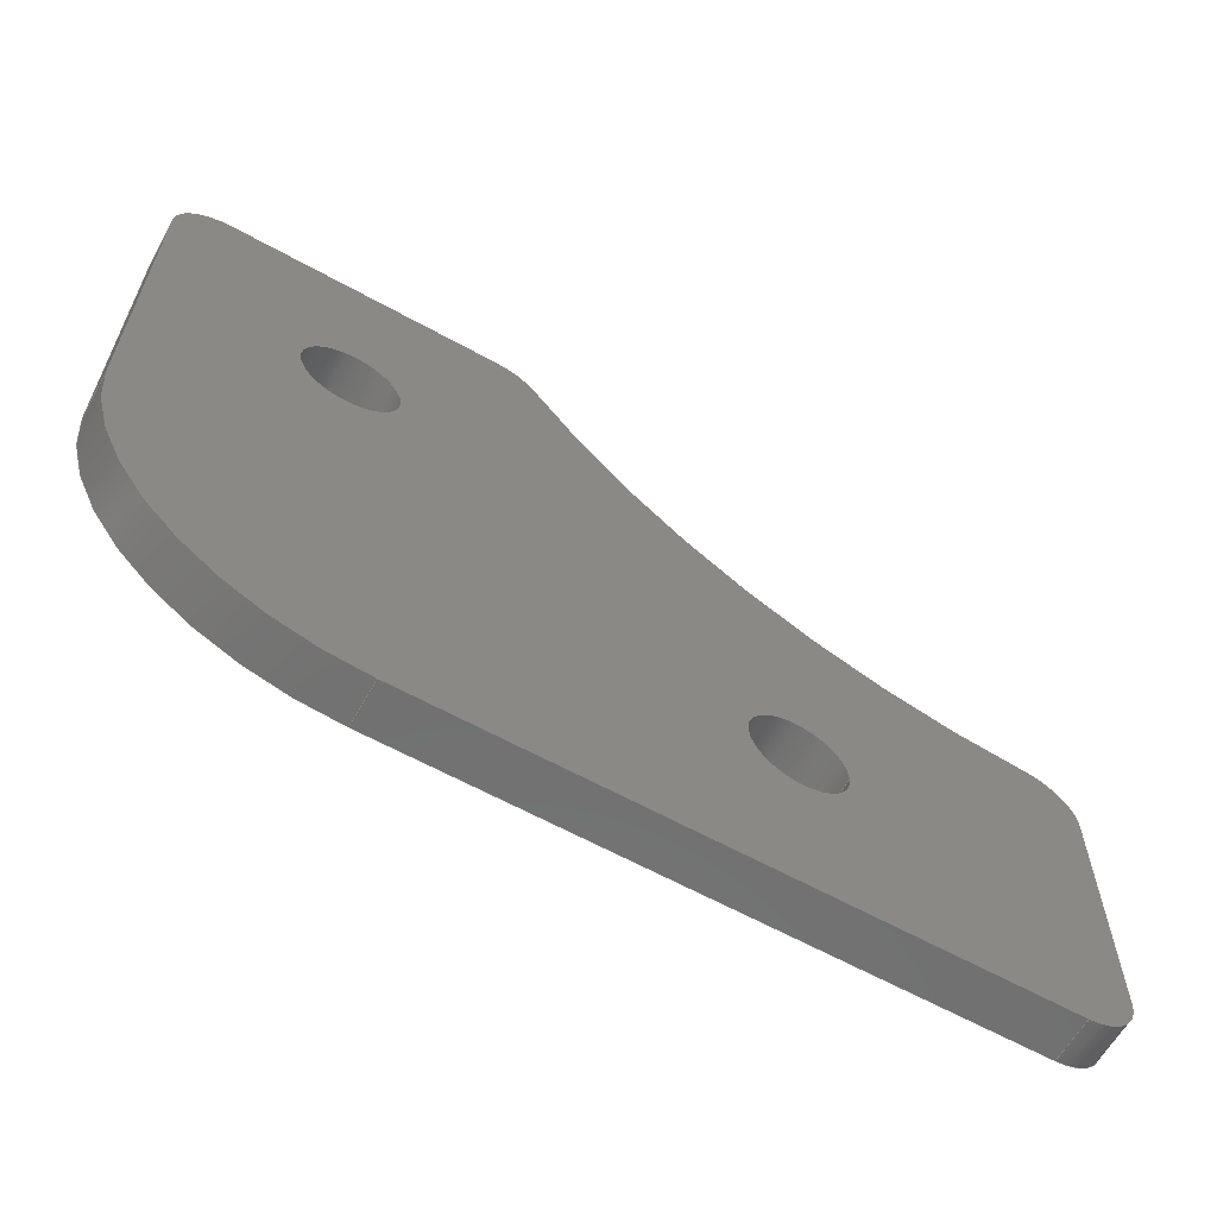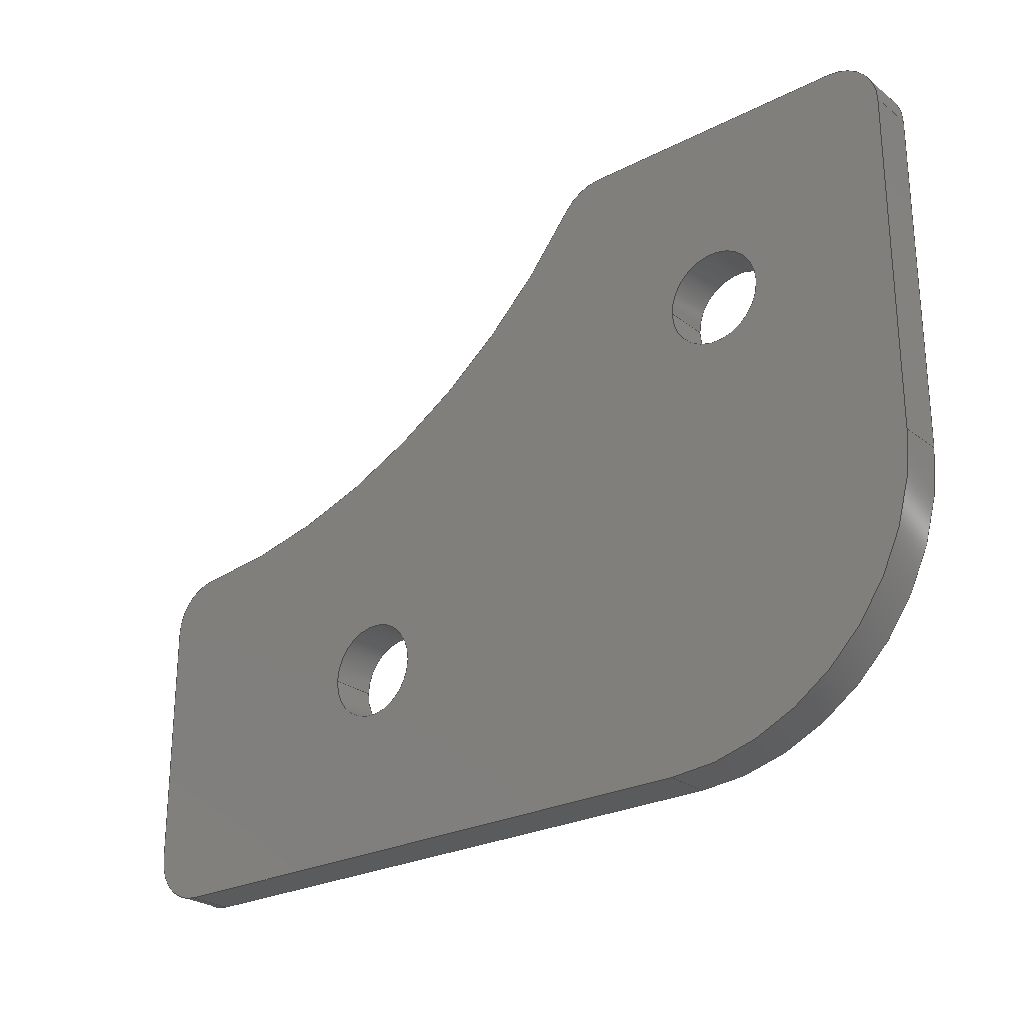
<metadata>
{"format":"step","ext":"step","renderer":"f3d","projection":"perspective","resolution":1024,"background":"white","views":[{"elev":-61.9,"azim":-29.4,"up":"+Y"},{"elev":-25.6,"azim":-140.5,"up":"+Y"}]}
</metadata>
<code>
ISO-10303-21;
DATA;
#1=SHAPE_REPRESENTATION_RELATIONSHIP('','',#260,#2);
#2=ADVANCED_BREP_SHAPE_REPRESENTATION('',(#258),#446);
#3=PLANE('',#265);
#4=PLANE('',#275);
#5=PLANE('',#279);
#6=PLANE('',#283);
#7=PLANE('',#284);
#8=PLANE('',#287);
#9=LINE('',#377,#27);
#10=LINE('',#381,#28);
#11=LINE('',#383,#29);
#12=LINE('',#385,#30);
#13=LINE('',#387,#31);
#14=LINE('',#391,#32);
#15=LINE('',#397,#33);
#16=LINE('',#403,#34);
#17=LINE('',#407,#35);
#18=LINE('',#409,#36);
#19=LINE('',#411,#37);
#20=LINE('',#415,#38);
#21=LINE('',#419,#39);
#22=LINE('',#421,#40);
#23=LINE('',#423,#41);
#24=LINE('',#427,#42);
#25=LINE('',#431,#43);
#26=LINE('',#432,#44);
#27=VECTOR('',#298,1);
#28=VECTOR('',#301,1);
#29=VECTOR('',#304,1);
#30=VECTOR('',#305,1);
#31=VECTOR('',#306,1);
#32=VECTOR('',#311,1);
#33=VECTOR('',#318,1);
#34=VECTOR('',#325,1);
#35=VECTOR('',#330,1);
#36=VECTOR('',#331,1);
#37=VECTOR('',#332,1);
#38=VECTOR('',#337,1);
#39=VECTOR('',#342,1);
#40=VECTOR('',#343,1);
#41=VECTOR('',#344,1);
#42=VECTOR('',#349,1);
#43=VECTOR('',#354,1);
#44=VECTOR('',#355,1);
#45=ORIENTED_EDGE('',*,*,#113,.T.);
#46=ORIENTED_EDGE('',*,*,#114,.F.);
#47=ORIENTED_EDGE('',*,*,#115,.F.);
#48=ORIENTED_EDGE('',*,*,#116,.T.);
#49=ORIENTED_EDGE('',*,*,#117,.T.);
#50=ORIENTED_EDGE('',*,*,#118,.F.);
#51=ORIENTED_EDGE('',*,*,#119,.F.);
#52=ORIENTED_EDGE('',*,*,#114,.T.);
#53=ORIENTED_EDGE('',*,*,#120,.F.);
#54=ORIENTED_EDGE('',*,*,#121,.F.);
#55=ORIENTED_EDGE('',*,*,#122,.T.);
#56=ORIENTED_EDGE('',*,*,#118,.T.);
#57=ORIENTED_EDGE('',*,*,#123,.F.);
#58=ORIENTED_EDGE('',*,*,#124,.F.);
#59=ORIENTED_EDGE('',*,*,#125,.T.);
#60=ORIENTED_EDGE('',*,*,#121,.T.);
#61=ORIENTED_EDGE('',*,*,#126,.T.);
#62=ORIENTED_EDGE('',*,*,#127,.F.);
#63=ORIENTED_EDGE('',*,*,#128,.F.);
#64=ORIENTED_EDGE('',*,*,#124,.T.);
#65=ORIENTED_EDGE('',*,*,#129,.T.);
#66=ORIENTED_EDGE('',*,*,#130,.F.);
#67=ORIENTED_EDGE('',*,*,#131,.F.);
#68=ORIENTED_EDGE('',*,*,#127,.T.);
#69=ORIENTED_EDGE('',*,*,#132,.T.);
#70=ORIENTED_EDGE('',*,*,#133,.F.);
#71=ORIENTED_EDGE('',*,*,#134,.F.);
#72=ORIENTED_EDGE('',*,*,#130,.T.);
#73=ORIENTED_EDGE('',*,*,#135,.T.);
#74=ORIENTED_EDGE('',*,*,#136,.F.);
#75=ORIENTED_EDGE('',*,*,#137,.F.);
#76=ORIENTED_EDGE('',*,*,#133,.T.);
#77=ORIENTED_EDGE('',*,*,#138,.T.);
#78=ORIENTED_EDGE('',*,*,#139,.F.);
#79=ORIENTED_EDGE('',*,*,#140,.F.);
#80=ORIENTED_EDGE('',*,*,#136,.T.);
#81=ORIENTED_EDGE('',*,*,#141,.T.);
#82=ORIENTED_EDGE('',*,*,#116,.F.);
#83=ORIENTED_EDGE('',*,*,#142,.F.);
#84=ORIENTED_EDGE('',*,*,#139,.T.);
#85=ORIENTED_EDGE('',*,*,#143,.T.);
#86=ORIENTED_EDGE('',*,*,#144,.T.);
#87=ORIENTED_EDGE('',*,*,#115,.T.);
#88=ORIENTED_EDGE('',*,*,#119,.T.);
#89=ORIENTED_EDGE('',*,*,#122,.F.);
#90=ORIENTED_EDGE('',*,*,#125,.F.);
#91=ORIENTED_EDGE('',*,*,#128,.T.);
#92=ORIENTED_EDGE('',*,*,#131,.T.);
#93=ORIENTED_EDGE('',*,*,#134,.T.);
#94=ORIENTED_EDGE('',*,*,#137,.T.);
#95=ORIENTED_EDGE('',*,*,#140,.T.);
#96=ORIENTED_EDGE('',*,*,#142,.T.);
#97=ORIENTED_EDGE('',*,*,#145,.F.);
#98=ORIENTED_EDGE('',*,*,#146,.F.);
#99=ORIENTED_EDGE('',*,*,#113,.F.);
#100=ORIENTED_EDGE('',*,*,#141,.F.);
#101=ORIENTED_EDGE('',*,*,#138,.F.);
#102=ORIENTED_EDGE('',*,*,#135,.F.);
#103=ORIENTED_EDGE('',*,*,#132,.F.);
#104=ORIENTED_EDGE('',*,*,#129,.F.);
#105=ORIENTED_EDGE('',*,*,#126,.F.);
#106=ORIENTED_EDGE('',*,*,#123,.T.);
#107=ORIENTED_EDGE('',*,*,#120,.T.);
#108=ORIENTED_EDGE('',*,*,#117,.F.);
#109=ORIENTED_EDGE('',*,*,#144,.F.);
#110=ORIENTED_EDGE('',*,*,#146,.T.);
#111=ORIENTED_EDGE('',*,*,#143,.F.);
#112=ORIENTED_EDGE('',*,*,#145,.T.);
#113=EDGE_CURVE('',#147,#148,#171,.T.);
#114=EDGE_CURVE('',#149,#148,#9,.T.);
#115=EDGE_CURVE('',#150,#149,#172,.T.);
#116=EDGE_CURVE('',#150,#147,#10,.T.);
#117=EDGE_CURVE('',#148,#151,#11,.T.);
#118=EDGE_CURVE('',#152,#151,#12,.T.);
#119=EDGE_CURVE('',#149,#152,#13,.T.);
#120=EDGE_CURVE('',#153,#151,#173,.F.);
#121=EDGE_CURVE('',#154,#153,#14,.T.);
#122=EDGE_CURVE('',#154,#152,#174,.F.);
#123=EDGE_CURVE('',#155,#153,#175,.T.);
#124=EDGE_CURVE('',#156,#155,#15,.T.);
#125=EDGE_CURVE('',#156,#154,#176,.T.);
#126=EDGE_CURVE('',#155,#157,#177,.T.);
#127=EDGE_CURVE('',#158,#157,#16,.T.);
#128=EDGE_CURVE('',#156,#158,#178,.T.);
#129=EDGE_CURVE('',#157,#159,#17,.T.);
#130=EDGE_CURVE('',#160,#159,#18,.T.);
#131=EDGE_CURVE('',#158,#160,#19,.T.);
#132=EDGE_CURVE('',#159,#161,#179,.T.);
#133=EDGE_CURVE('',#162,#161,#20,.T.);
#134=EDGE_CURVE('',#160,#162,#180,.T.);
#135=EDGE_CURVE('',#161,#163,#21,.T.);
#136=EDGE_CURVE('',#164,#163,#22,.T.);
#137=EDGE_CURVE('',#162,#164,#23,.T.);
#138=EDGE_CURVE('',#163,#165,#181,.T.);
#139=EDGE_CURVE('',#166,#165,#24,.T.);
#140=EDGE_CURVE('',#164,#166,#182,.T.);
#141=EDGE_CURVE('',#165,#147,#25,.T.);
#142=EDGE_CURVE('',#166,#150,#26,.T.);
#143=EDGE_CURVE('',#167,#167,#183,.T.);
#144=EDGE_CURVE('',#168,#168,#184,.T.);
#145=EDGE_CURVE('',#169,#169,#185,.T.);
#146=EDGE_CURVE('',#170,#170,#186,.T.);
#147=VERTEX_POINT('',#375);
#148=VERTEX_POINT('',#376);
#149=VERTEX_POINT('',#378);
#150=VERTEX_POINT('',#380);
#151=VERTEX_POINT('',#384);
#152=VERTEX_POINT('',#386);
#153=VERTEX_POINT('',#390);
#154=VERTEX_POINT('',#392);
#155=VERTEX_POINT('',#396);
#156=VERTEX_POINT('',#398);
#157=VERTEX_POINT('',#402);
#158=VERTEX_POINT('',#404);
#159=VERTEX_POINT('',#408);
#160=VERTEX_POINT('',#410);
#161=VERTEX_POINT('',#414);
#162=VERTEX_POINT('',#416);
#163=VERTEX_POINT('',#420);
#164=VERTEX_POINT('',#422);
#165=VERTEX_POINT('',#426);
#166=VERTEX_POINT('',#428);
#167=VERTEX_POINT('',#435);
#168=VERTEX_POINT('',#437);
#169=VERTEX_POINT('',#440);
#170=VERTEX_POINT('',#442);
#171=CIRCLE('',#263,0.0022);
#172=CIRCLE('',#264,0.0022);
#173=CIRCLE('',#267,0.0022);
#174=CIRCLE('',#268,0.0022);
#175=CIRCLE('',#270,0.02866);
#176=CIRCLE('',#271,0.02866);
#177=CIRCLE('',#273,0.0022);
#178=CIRCLE('',#274,0.0022);
#179=CIRCLE('',#277,0.0022);
#180=CIRCLE('',#278,0.0022);
#181=CIRCLE('',#281,0.0112);
#182=CIRCLE('',#282,0.0112);
#183=CIRCLE('',#285,0.0021);
#184=CIRCLE('',#286,0.0021);
#185=CIRCLE('',#288,0.0021);
#186=CIRCLE('',#289,0.0021);
#187=EDGE_LOOP('',(#45,#46,#47,#48));
#188=EDGE_LOOP('',(#49,#50,#51,#52));
#189=EDGE_LOOP('',(#53,#54,#55,#56));
#190=EDGE_LOOP('',(#57,#58,#59,#60));
#191=EDGE_LOOP('',(#61,#62,#63,#64));
#192=EDGE_LOOP('',(#65,#66,#67,#68));
#193=EDGE_LOOP('',(#69,#70,#71,#72));
#194=EDGE_LOOP('',(#73,#74,#75,#76));
#195=EDGE_LOOP('',(#77,#78,#79,#80));
#196=EDGE_LOOP('',(#81,#82,#83,#84));
#197=EDGE_LOOP('',(#85));
#198=EDGE_LOOP('',(#86));
#199=EDGE_LOOP('',(#87,#88,#89,#90,#91,#92,#93,#94,#95,#96));
#200=EDGE_LOOP('',(#97));
#201=EDGE_LOOP('',(#98));
#202=EDGE_LOOP('',(#99,#100,#101,#102,#103,#104,#105,#106,#107,#108));
#203=EDGE_LOOP('',(#109));
#204=EDGE_LOOP('',(#110));
#205=EDGE_LOOP('',(#111));
#206=EDGE_LOOP('',(#112));
#207=FACE_BOUND('',#187,.T.);
#208=FACE_BOUND('',#188,.T.);
#209=FACE_BOUND('',#189,.T.);
#210=FACE_BOUND('',#190,.T.);
#211=FACE_BOUND('',#191,.T.);
#212=FACE_BOUND('',#192,.T.);
#213=FACE_BOUND('',#193,.T.);
#214=FACE_BOUND('',#194,.T.);
#215=FACE_BOUND('',#195,.T.);
#216=FACE_BOUND('',#196,.T.);
#217=FACE_BOUND('',#197,.T.);
#218=FACE_BOUND('',#198,.T.);
#219=FACE_BOUND('',#199,.T.);
#220=FACE_BOUND('',#200,.T.);
#221=FACE_BOUND('',#201,.T.);
#222=FACE_BOUND('',#202,.T.);
#223=FACE_BOUND('',#203,.T.);
#224=FACE_BOUND('',#204,.T.);
#225=FACE_BOUND('',#205,.T.);
#226=FACE_BOUND('',#206,.T.);
#227=CYLINDRICAL_SURFACE('',#262,0.0022);
#228=CYLINDRICAL_SURFACE('',#266,0.0022);
#229=CYLINDRICAL_SURFACE('',#269,0.02866);
#230=CYLINDRICAL_SURFACE('',#272,0.0022);
#231=CYLINDRICAL_SURFACE('',#276,0.0022);
#232=CYLINDRICAL_SURFACE('',#280,0.0112);
#233=CYLINDRICAL_SURFACE('',#290,0.0021);
#234=CYLINDRICAL_SURFACE('',#291,0.0021);
#235=ADVANCED_FACE('',(#207),#227,.T.);
#236=ADVANCED_FACE('',(#208),#3,.F.);
#237=ADVANCED_FACE('',(#209),#228,.T.);
#238=ADVANCED_FACE('',(#210),#229,.F.);
#239=ADVANCED_FACE('',(#211),#230,.T.);
#240=ADVANCED_FACE('',(#212),#4,.F.);
#241=ADVANCED_FACE('',(#213),#231,.T.);
#242=ADVANCED_FACE('',(#214),#5,.F.);
#243=ADVANCED_FACE('',(#215),#232,.T.);
#244=ADVANCED_FACE('',(#216),#6,.F.);
#245=ADVANCED_FACE('',(#217,#218,#219),#7,.T.);
#246=ADVANCED_FACE('',(#220,#221,#222),#8,.F.);
#247=ADVANCED_FACE('',(#223,#224),#233,.F.);
#248=ADVANCED_FACE('',(#225,#226),#234,.F.);
#249=CLOSED_SHELL('',(#235,#236,#237,#238,#239,#240,#241,#242,#243,#244,
#245,#246,#247,#248));
#250=STYLED_ITEM('',(#251),#258);
#251=PRESENTATION_STYLE_ASSIGNMENT((#252));
#252=SURFACE_STYLE_USAGE(.BOTH.,#253);
#253=SURFACE_SIDE_STYLE('',(#254));
#254=SURFACE_STYLE_FILL_AREA(#255);
#255=FILL_AREA_STYLE('',(#256));
#256=FILL_AREA_STYLE_COLOUR('',#257);
#257=COLOUR_RGB('',0.6471,0.6471,0.6471);
#258=MANIFOLD_SOLID_BREP('Tpl 6',#249);
#259=SHAPE_DEFINITION_REPRESENTATION(#451,#260);
#260=SHAPE_REPRESENTATION('Tpl 6',(#261),#446);
#261=AXIS2_PLACEMENT_3D('',#372,#292,#293);
#262=AXIS2_PLACEMENT_3D('',#373,#294,#295);
#263=AXIS2_PLACEMENT_3D('',#374,#296,#297);
#264=AXIS2_PLACEMENT_3D('',#379,#299,#300);
#265=AXIS2_PLACEMENT_3D('',#382,#302,#303);
#266=AXIS2_PLACEMENT_3D('',#388,#307,#308);
#267=AXIS2_PLACEMENT_3D('',#389,#309,#310);
#268=AXIS2_PLACEMENT_3D('',#393,#312,#313);
#269=AXIS2_PLACEMENT_3D('',#394,#314,#315);
#270=AXIS2_PLACEMENT_3D('',#395,#316,#317);
#271=AXIS2_PLACEMENT_3D('',#399,#319,#320);
#272=AXIS2_PLACEMENT_3D('',#400,#321,#322);
#273=AXIS2_PLACEMENT_3D('',#401,#323,#324);
#274=AXIS2_PLACEMENT_3D('',#405,#326,#327);
#275=AXIS2_PLACEMENT_3D('',#406,#328,#329);
#276=AXIS2_PLACEMENT_3D('',#412,#333,#334);
#277=AXIS2_PLACEMENT_3D('',#413,#335,#336);
#278=AXIS2_PLACEMENT_3D('',#417,#338,#339);
#279=AXIS2_PLACEMENT_3D('',#418,#340,#341);
#280=AXIS2_PLACEMENT_3D('',#424,#345,#346);
#281=AXIS2_PLACEMENT_3D('',#425,#347,#348);
#282=AXIS2_PLACEMENT_3D('',#429,#350,#351);
#283=AXIS2_PLACEMENT_3D('',#430,#352,#353);
#284=AXIS2_PLACEMENT_3D('',#433,#356,#357);
#285=AXIS2_PLACEMENT_3D('',#434,#358,#359);
#286=AXIS2_PLACEMENT_3D('',#436,#360,#361);
#287=AXIS2_PLACEMENT_3D('',#438,#362,#363);
#288=AXIS2_PLACEMENT_3D('',#439,#364,#365);
#289=AXIS2_PLACEMENT_3D('',#441,#366,#367);
#290=AXIS2_PLACEMENT_3D('',#443,#368,#369);
#291=AXIS2_PLACEMENT_3D('',#444,#370,#371);
#292=DIRECTION('',(0,0,1));
#293=DIRECTION('',(1,0,0));
#294=DIRECTION('',(0,0,-1));
#295=DIRECTION('',(-1,0,0));
#296=DIRECTION('',(0,0,1));
#297=DIRECTION('',(1,0,0));
#298=DIRECTION('',(0,0,-1));
#299=DIRECTION('',(0,0,1));
#300=DIRECTION('',(1,0,0));
#301=DIRECTION('',(0,0,-1));
#302=DIRECTION('',(-1,-1.241e-15,0));
#303=DIRECTION('',(1.241e-15,-1,0));
#304=DIRECTION('',(-1.241e-15,1,0));
#305=DIRECTION('',(0,0,-1));
#306=DIRECTION('',(-1.241e-15,1,0));
#307=DIRECTION('',(0,0,-1));
#308=DIRECTION('',(-1,0,0));
#309=DIRECTION('',(0,0,1));
#310=DIRECTION('',(1,0,0));
#311=DIRECTION('',(0,0,-1));
#312=DIRECTION('',(0,0,1));
#313=DIRECTION('',(1,0,0));
#314=DIRECTION('',(0,0,-1));
#315=DIRECTION('',(-1,0,0));
#316=DIRECTION('',(0,0,1));
#317=DIRECTION('',(1,0,0));
#318=DIRECTION('',(0,0,-1));
#319=DIRECTION('',(0,0,1));
#320=DIRECTION('',(1,0,0));
#321=DIRECTION('',(0,0,-1));
#322=DIRECTION('',(-1,0,0));
#323=DIRECTION('',(0,0,1));
#324=DIRECTION('',(1,0,0));
#325=DIRECTION('',(0,0,-1));
#326=DIRECTION('',(0,0,1));
#327=DIRECTION('',(1,0,0));
#328=DIRECTION('',(2.907e-16,-1,0));
#329=DIRECTION('',(1,2.907e-16,0));
#330=DIRECTION('',(-1,-2.907e-16,0));
#331=DIRECTION('',(0,0,-1));
#332=DIRECTION('',(-1,-2.907e-16,0));
#333=DIRECTION('',(0,0,-1));
#334=DIRECTION('',(-1,0,0));
#335=DIRECTION('',(0,0,1));
#336=DIRECTION('',(1,0,0));
#337=DIRECTION('',(0,0,-1));
#338=DIRECTION('',(0,0,1));
#339=DIRECTION('',(1,0,0));
#340=DIRECTION('',(1,1.446e-16,0));
#341=DIRECTION('',(-1.446e-16,1,0));
#342=DIRECTION('',(1.446e-16,-1,0));
#343=DIRECTION('',(0,0,-1));
#344=DIRECTION('',(1.446e-16,-1,0));
#345=DIRECTION('',(0,0,-1));
#346=DIRECTION('',(-1,0,0));
#347=DIRECTION('',(0,0,1));
#348=DIRECTION('',(1,0,0));
#349=DIRECTION('',(0,0,-1));
#350=DIRECTION('',(0,0,1));
#351=DIRECTION('',(1,0,0));
#352=DIRECTION('',(0,1,0));
#353=DIRECTION('',(0,0,1));
#354=DIRECTION('',(1,0,0));
#355=DIRECTION('',(1,0,0));
#356=DIRECTION('',(0,0,1));
#357=DIRECTION('',(1,0,0));
#358=DIRECTION('',(0,0,-1));
#359=DIRECTION('',(1,0,0));
#360=DIRECTION('',(0,0,-1));
#361=DIRECTION('',(1,0,0));
#362=DIRECTION('',(0,0,1));
#363=DIRECTION('',(1,0,0));
#364=DIRECTION('',(0,0,-1));
#365=DIRECTION('',(1,0,0));
#366=DIRECTION('',(0,0,-1));
#367=DIRECTION('',(1,0,0));
#368=DIRECTION('',(0,0,-1));
#369=DIRECTION('',(-1,0,0));
#370=DIRECTION('',(0,0,-1));
#371=DIRECTION('',(-1,0,0));
#372=CARTESIAN_POINT('',(0,0,0));
#373=CARTESIAN_POINT('',(0.0365,-0.04534,0.0316));
#374=CARTESIAN_POINT('',(0.0365,-0.04534,0.0296));
#375=CARTESIAN_POINT('',(0.0365,-0.04754,0.0296));
#376=CARTESIAN_POINT('',(0.0387,-0.04534,0.0296));
#377=CARTESIAN_POINT('',(0.0387,-0.04534,0.0316));
#378=CARTESIAN_POINT('',(0.0387,-0.04534,0.0316));
#379=CARTESIAN_POINT('',(0.0365,-0.04534,0.0316));
#380=CARTESIAN_POINT('',(0.0365,-0.04754,0.0316));
#381=CARTESIAN_POINT('',(0.0365,-0.04754,0.0316));
#382=CARTESIAN_POINT('',(0.0387,4.803e-17,0.0316));
#383=CARTESIAN_POINT('',(0.0387,4.803e-17,0.0296));
#384=CARTESIAN_POINT('',(0.0387,-0.03416,0.0296));
#385=CARTESIAN_POINT('',(0.0387,-0.03416,0.0316));
#386=CARTESIAN_POINT('',(0.0387,-0.03416,0.0316));
#387=CARTESIAN_POINT('',(0.0387,4.803e-17,0.0316));
#388=CARTESIAN_POINT('',(0.0365,-0.03416,0.0316));
#389=CARTESIAN_POINT('',(0.0365,-0.03416,0.0296));
#390=CARTESIAN_POINT('',(0.03661,-0.03196,0.0296));
#391=CARTESIAN_POINT('',(0.03661,-0.03196,0.0316));
#392=CARTESIAN_POINT('',(0.03661,-0.03196,0.0316));
#393=CARTESIAN_POINT('',(0.0365,-0.03416,0.0316));
#394=CARTESIAN_POINT('',(0.0381,-0.00334,0.0316));
#395=CARTESIAN_POINT('',(0.0381,-0.00334,0.0296));
#396=CARTESIAN_POINT('',(0.01482,-0.02006,0.0296));
#397=CARTESIAN_POINT('',(0.01482,-0.02006,0.0316));
#398=CARTESIAN_POINT('',(0.01482,-0.02006,0.0316));
#399=CARTESIAN_POINT('',(0.0381,-0.00334,0.0316));
#400=CARTESIAN_POINT('',(0.01303,-0.02134,0.0316));
#401=CARTESIAN_POINT('',(0.01303,-0.02134,0.0296));
#402=CARTESIAN_POINT('',(0.01303,-0.01914,0.0296));
#403=CARTESIAN_POINT('',(0.01303,-0.01914,0.0316));
#404=CARTESIAN_POINT('',(0.01303,-0.01914,0.0316));
#405=CARTESIAN_POINT('',(0.01303,-0.02134,0.0316));
#406=CARTESIAN_POINT('',(5.564e-18,-0.01914,0.0316));
#407=CARTESIAN_POINT('',(5.564e-18,-0.01914,0.0296));
#408=CARTESIAN_POINT('',(0.0011,-0.01914,0.0296));
#409=CARTESIAN_POINT('',(0.0011,-0.01914,0.0316));
#410=CARTESIAN_POINT('',(0.0011,-0.01914,0.0316));
#411=CARTESIAN_POINT('',(5.564e-18,-0.01914,0.0316));
#412=CARTESIAN_POINT('',(0.0011,-0.02134,0.0316));
#413=CARTESIAN_POINT('',(0.0011,-0.02134,0.0296));
#414=CARTESIAN_POINT('',(-0.0011,-0.02134,0.0296));
#415=CARTESIAN_POINT('',(-0.0011,-0.02134,0.0316));
#416=CARTESIAN_POINT('',(-0.0011,-0.02134,0.0316));
#417=CARTESIAN_POINT('',(0.0011,-0.02134,0.0316));
#418=CARTESIAN_POINT('',(-0.0011,-1.59e-19,0.0316));
#419=CARTESIAN_POINT('',(-0.0011,-1.59e-19,0.0296));
#420=CARTESIAN_POINT('',(-0.0011,-0.03634,0.0296));
#421=CARTESIAN_POINT('',(-0.0011,-0.03634,0.0316));
#422=CARTESIAN_POINT('',(-0.0011,-0.03634,0.0316));
#423=CARTESIAN_POINT('',(-0.0011,-1.59e-19,0.0316));
#424=CARTESIAN_POINT('',(0.0101,-0.03634,0.0316));
#425=CARTESIAN_POINT('',(0.0101,-0.03634,0.0296));
#426=CARTESIAN_POINT('',(0.0101,-0.04754,0.0296));
#427=CARTESIAN_POINT('',(0.0101,-0.04754,0.0316));
#428=CARTESIAN_POINT('',(0.0101,-0.04754,0.0316));
#429=CARTESIAN_POINT('',(0.0101,-0.03634,0.0316));
#430=CARTESIAN_POINT('',(0,-0.04754,0.0316));
#431=CARTESIAN_POINT('',(0,-0.04754,0.0296));
#432=CARTESIAN_POINT('',(0,-0.04754,0.0316));
#433=CARTESIAN_POINT('',(0,0,0.0316));
#434=CARTESIAN_POINT('',(0.0259,-0.03924,0.0316));
#435=CARTESIAN_POINT('',(0.028,-0.03924,0.0316));
#436=CARTESIAN_POINT('',(0.0072,-0.02744,0.0316));
#437=CARTESIAN_POINT('',(0.0093,-0.02744,0.0316));
#438=CARTESIAN_POINT('',(0,0,0.0296));
#439=CARTESIAN_POINT('',(0.0259,-0.03924,0.0296));
#440=CARTESIAN_POINT('',(0.028,-0.03924,0.0296));
#441=CARTESIAN_POINT('',(0.0072,-0.02744,0.0296));
#442=CARTESIAN_POINT('',(0.0093,-0.02744,0.0296));
#443=CARTESIAN_POINT('',(0.0072,-0.02744,0.0316));
#444=CARTESIAN_POINT('',(0.0259,-0.03924,0.0316));
#445=MECHANICAL_DESIGN_GEOMETRIC_PRESENTATION_REPRESENTATION('',(#250),
#446);
#446=(
GEOMETRIC_REPRESENTATION_CONTEXT(3)
GLOBAL_UNCERTAINTY_ASSIGNED_CONTEXT((#447))
GLOBAL_UNIT_ASSIGNED_CONTEXT((#450,#449,#448))
REPRESENTATION_CONTEXT('Tpl 6','TOP_LEVEL_ASSEMBLY_PART')
);
#447=UNCERTAINTY_MEASURE_WITH_UNIT(LENGTH_MEASURE(1e-08),#450,
'DISTANCE_ACCURACY_VALUE','Maximum Tolerance applied to model');
#448=(
NAMED_UNIT(*)
SI_UNIT($,.STERADIAN.)
SOLID_ANGLE_UNIT()
);
#449=(
NAMED_UNIT(*)
PLANE_ANGLE_UNIT()
SI_UNIT($,.RADIAN.)
);
#450=(
LENGTH_UNIT()
NAMED_UNIT(*)
SI_UNIT($,.METRE.)
);
#451=PRODUCT_DEFINITION_SHAPE('','',#452);
#452=PRODUCT_DEFINITION('','',#454,#453);
#453=PRODUCT_DEFINITION_CONTEXT('',#460,'design');
#454=PRODUCT_DEFINITION_FORMATION_WITH_SPECIFIED_SOURCE('','',#456,
 .NOT_KNOWN.);
#455=PRODUCT_RELATED_PRODUCT_CATEGORY('','',(#456));
#456=PRODUCT('Tpl 6','Tpl 6','Tpl 6',(#458));
#457=PRODUCT_CATEGORY('','');
#458=PRODUCT_CONTEXT('',#460,'mechanical');
#459=APPLICATION_PROTOCOL_DEFINITION('international standard',
'ap242_managed_model_based_3d_engineering',2011,#460);
#460=APPLICATION_CONTEXT('managed model based 3d engineering');
ENDSEC;
END-ISO-10303-21;

</code>
